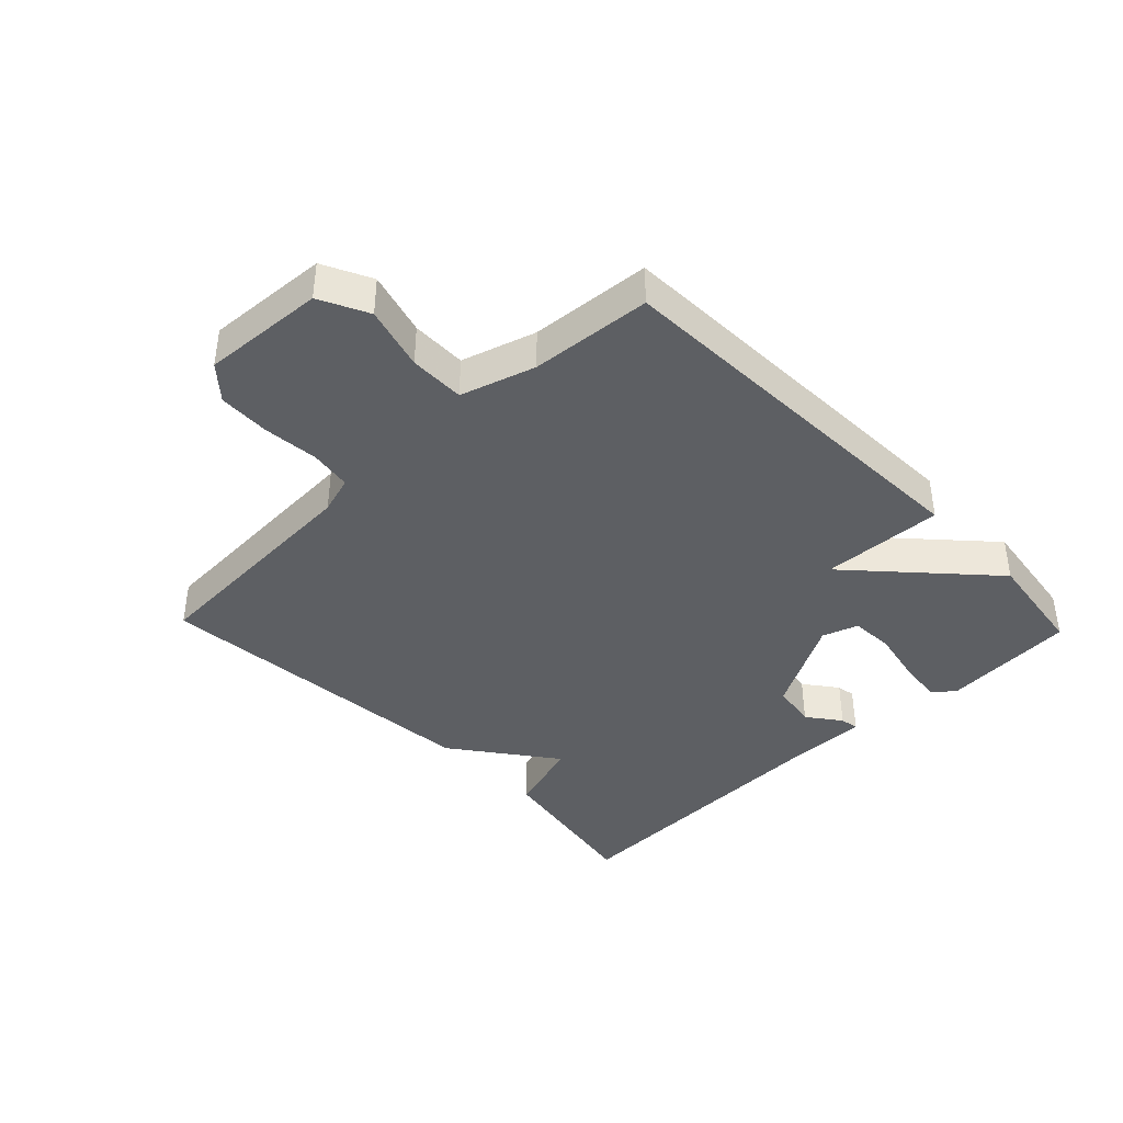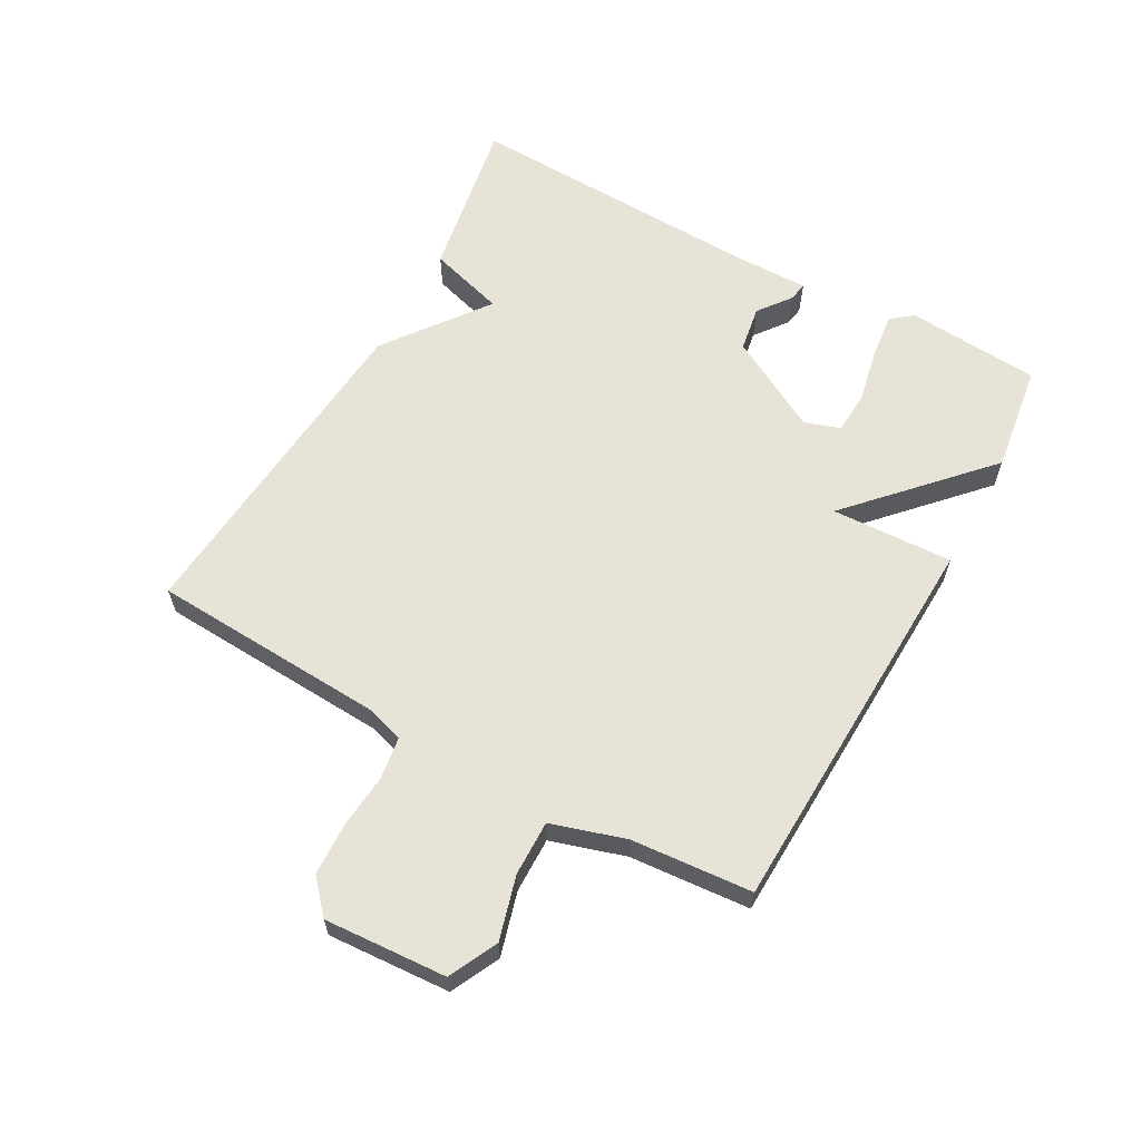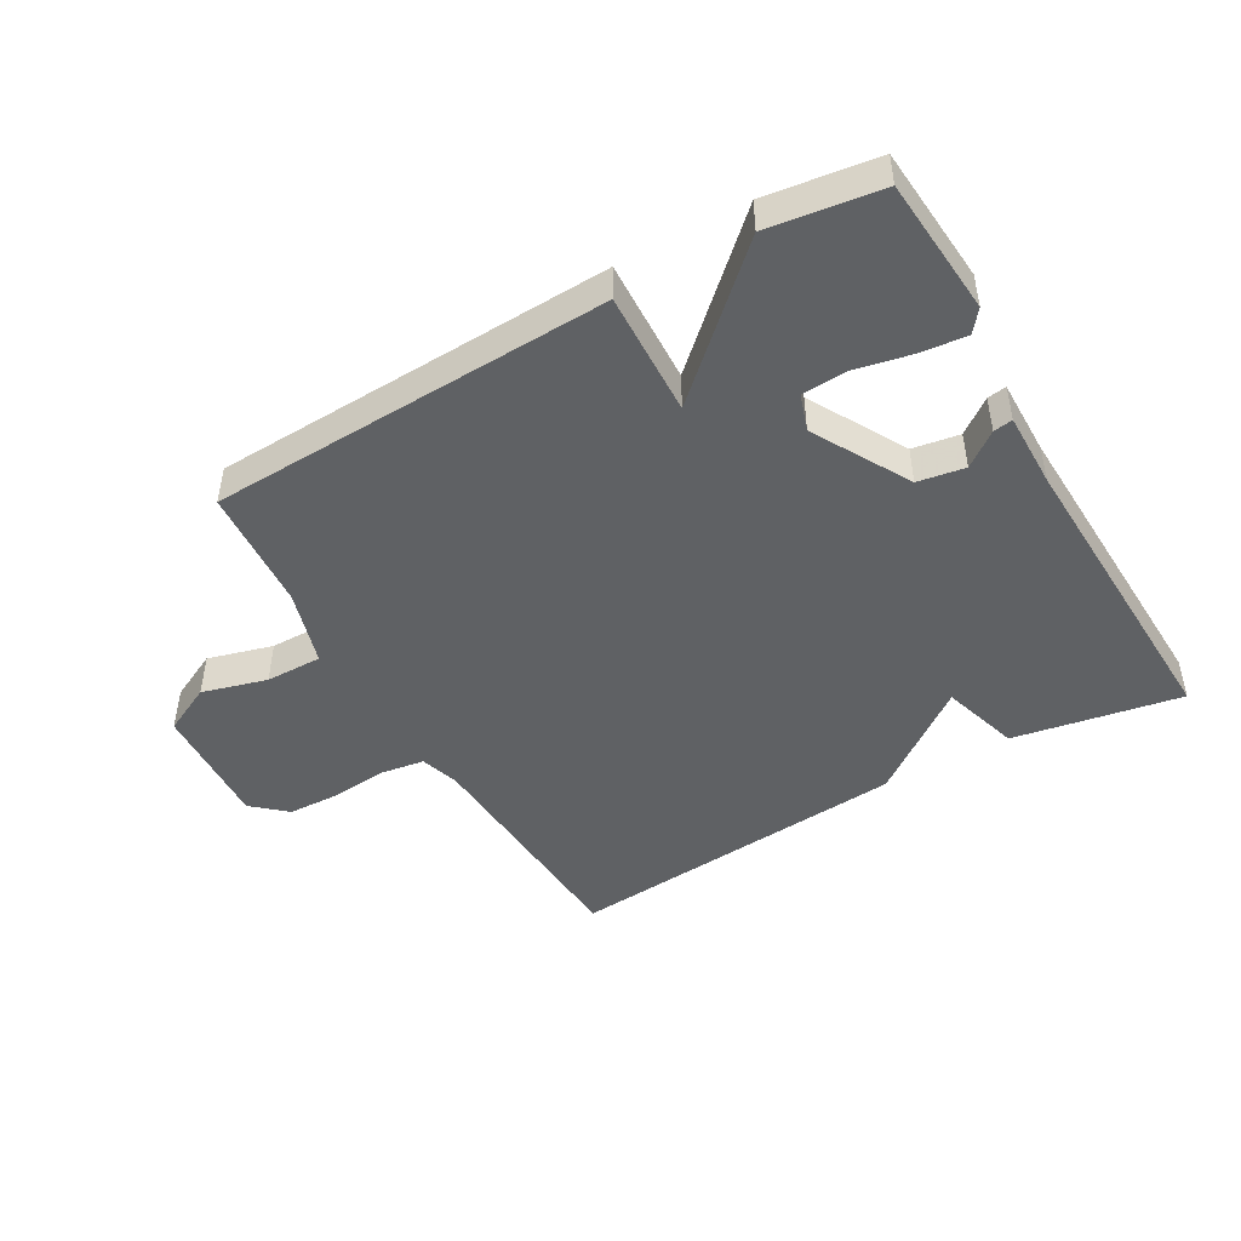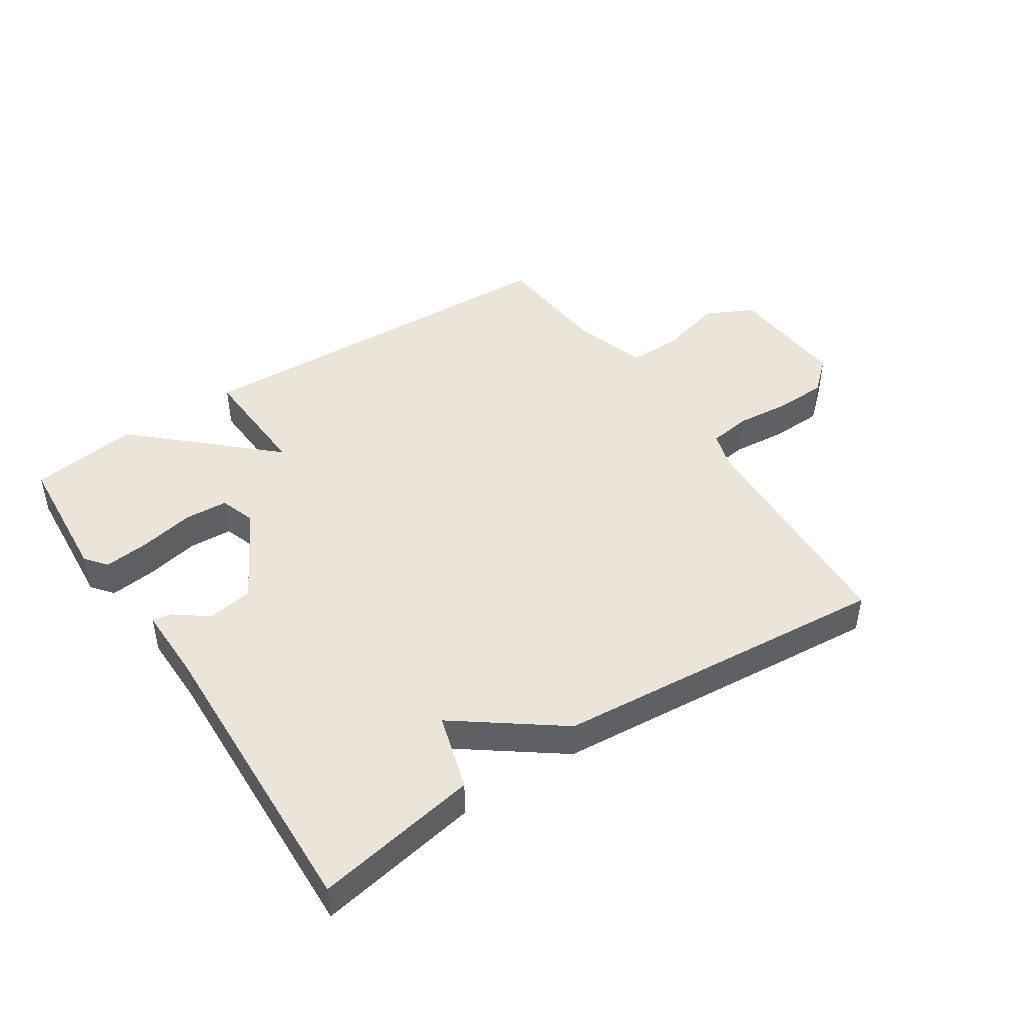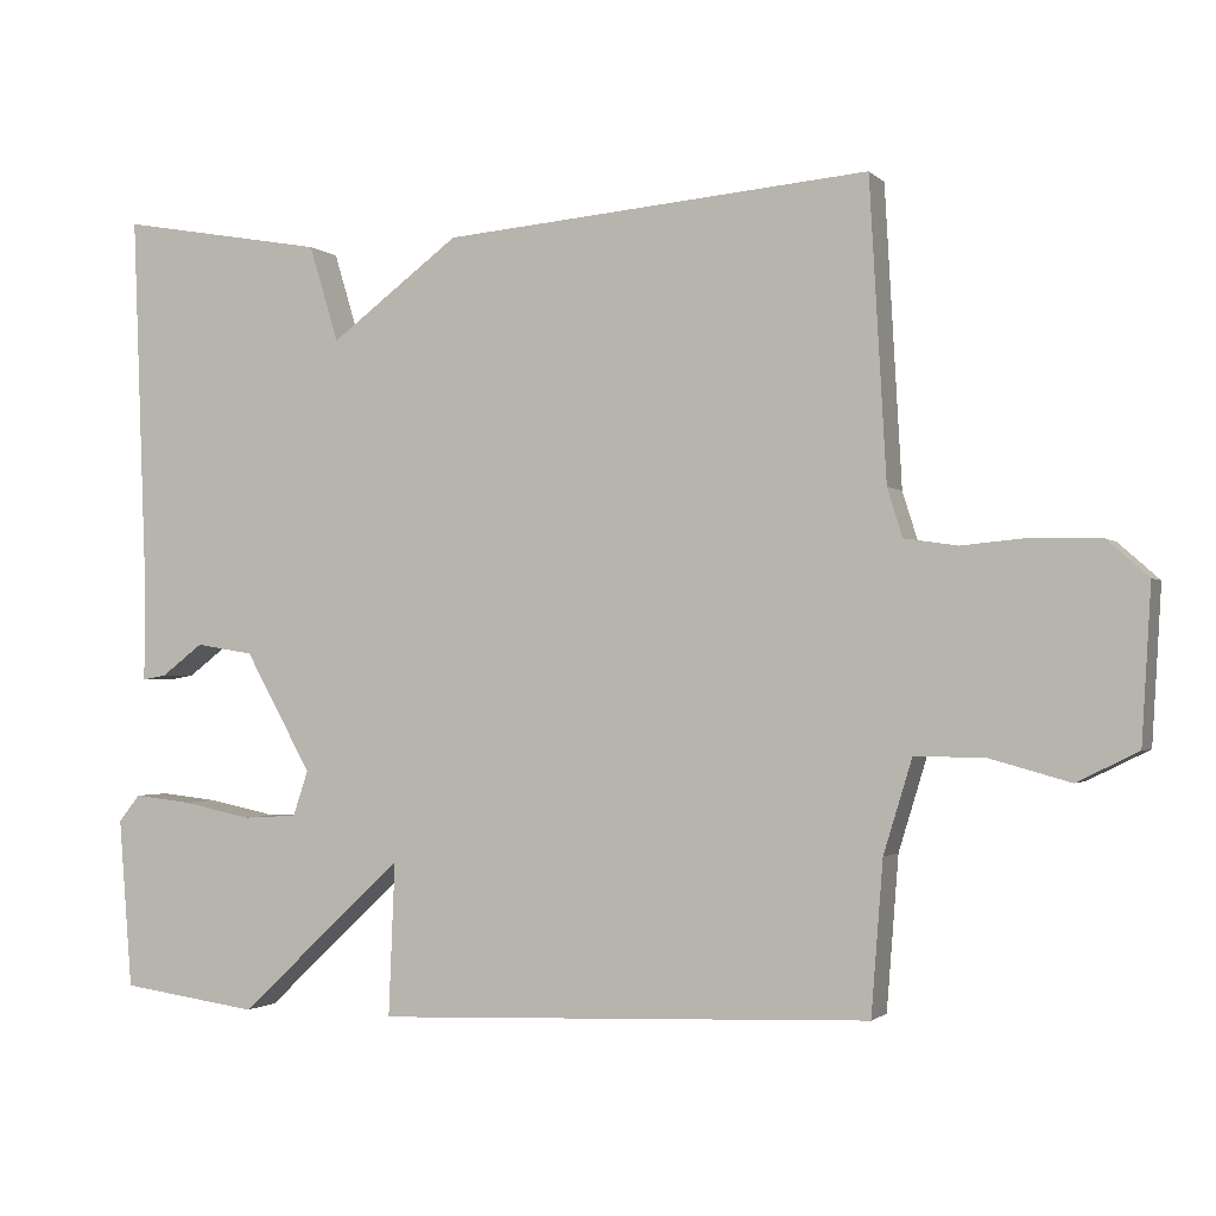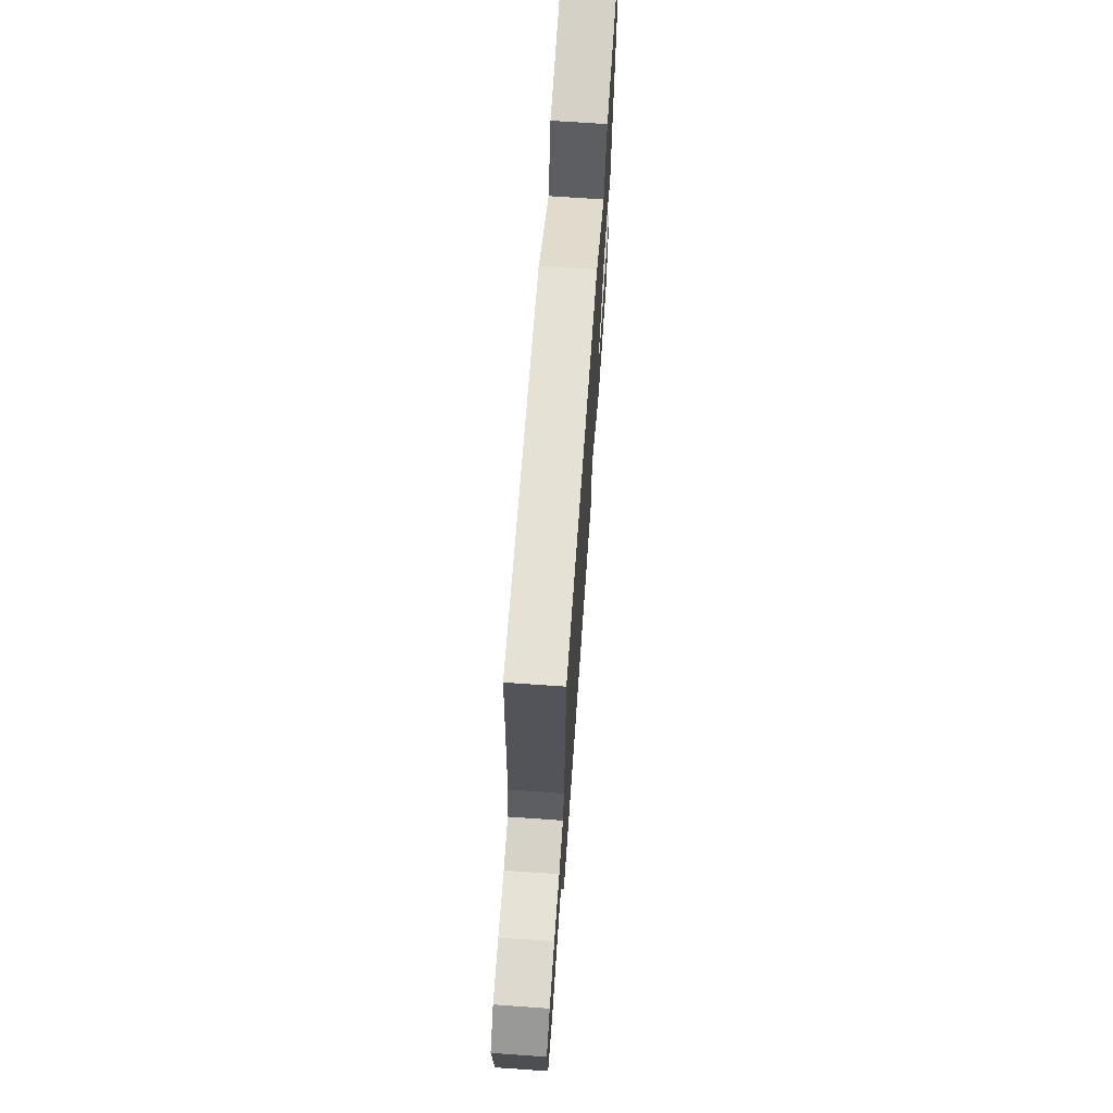
<metadata>
{"format":"obj","ext":"obj","renderer":"f3d","projection":"perspective","resolution":1024,"background":"white","views":[{"elev":-40.0,"azim":133.8,"up":"+Y"},{"elev":61.8,"azim":118.9,"up":"+Y"},{"elev":-46.4,"azim":-150.2,"up":"+Y"},{"elev":45.4,"azim":-33.6,"up":"+Y"},{"elev":-1.6,"azim":21.2,"up":"+Z"},{"elev":69.4,"azim":94.0,"up":"+Z"}]}
</metadata>
<code>
v 0.5 0.07 0.5
v 0.521 0.07 0.126
v 0.54 0.07 0.065
v 0.607 0.07 0.055
v 0.694 0.07 0.063
v 0.777 0.07 0.06
v 0.829 0.07 0.014
v 0.817 0.07 -0.181
v 0.74 0.07 -0.219
v 0.639 0.07 -0.191
v 0.551 0.07 -0.19
v 0.515 0.07 -0.308
v 0.5 0.07 -0.5
v -0.126 0.07 -0.524
v -0.118 0.07 -0.33
v -0.326 0.07 -0.524
v -0.5 0.07 -0.5
v -0.517 0.07 -0.286
v -0.49 0.07 -0.252
v -0.417 0.07 -0.26
v -0.33 0.07 -0.278
v -0.261 0.07 -0.274
v -0.242 0.07 -0.217
v -0.326 0.07 -0.067
v -0.399 0.07 -0.055
v -0.452 0.07 -0.095
v -0.482 0.07 -0.1
v -0.481 0.07 0.018
v -0.5 0.07 0.5
v -0.239 0.07 0.454
v -0.202 0.07 0.332
v -0.039 0.07 0.454
v 0.5 0 0.5
v 0.521 0 0.126
v 0.54 0 0.065
v 0.607 0 0.055
v 0.694 0 0.063
v 0.777 0 0.06
v 0.829 0 0.014
v 0.817 0 -0.181
v 0.74 0 -0.219
v 0.639 0 -0.191
v 0.551 0 -0.19
v 0.515 0 -0.308
v 0.5 0 -0.5
v -0.126 0 -0.524
v -0.118 0 -0.33
v -0.326 0 -0.524
v -0.5 0 -0.5
v -0.517 0 -0.286
v -0.49 0 -0.252
v -0.417 0 -0.26
v -0.33 0 -0.278
v -0.261 0 -0.274
v -0.242 0 -0.217
v -0.326 0 -0.067
v -0.399 0 -0.055
v -0.452 0 -0.095
v -0.482 0 -0.1
v -0.481 0 0.018
v -0.5 0 0.5
v -0.239 0 0.454
v -0.202 0 0.332
v -0.039 0 0.454
f 31 32 1 2
f 28 29 30 31
f 27 28 31
f 26 27 31
f 25 26 31
f 31 2 3
f 25 31 3
f 24 25 3
f 23 24 3 4
f 5 6 7
f 4 5 7
f 23 4 7
f 22 23 7
f 19 20 21
f 18 19 21
f 17 18 21
f 16 17 21
f 15 16 21
f 15 21 22
f 12 13 14 15
f 11 12 15 22
f 7 8 9 10
f 7 10 11
f 7 11 22
f 34 33 64 63
f 63 62 61 60
f 63 60 59
f 63 59 58
f 63 58 57
f 35 34 63
f 35 63 57
f 35 57 56
f 36 35 56 55
f 39 38 37
f 39 37 36
f 39 36 55
f 39 55 54
f 53 52 51
f 53 51 50
f 53 50 49
f 53 49 48
f 53 48 47
f 54 53 47
f 47 46 45 44
f 54 47 44 43
f 42 41 40 39
f 43 42 39
f 54 43 39
f 1 33 34 2
f 2 34 35 3
f 3 35 36 4
f 4 36 37 5
f 5 37 38 6
f 6 38 39 7
f 7 39 40 8
f 8 40 41 9
f 9 41 42 10
f 10 42 43 11
f 11 43 44 12
f 12 44 45 13
f 13 45 46 14
f 14 46 47 15
f 15 47 48 16
f 16 48 49 17
f 17 49 50 18
f 18 50 51 19
f 19 51 52 20
f 20 52 53 21
f 21 53 54 22
f 22 54 55 23
f 23 55 56 24
f 24 56 57 25
f 25 57 58 26
f 26 58 59 27
f 27 59 60 28
f 28 60 61 29
f 29 61 62 30
f 30 62 63 31
f 31 63 64 32
f 32 64 33 1

</code>
